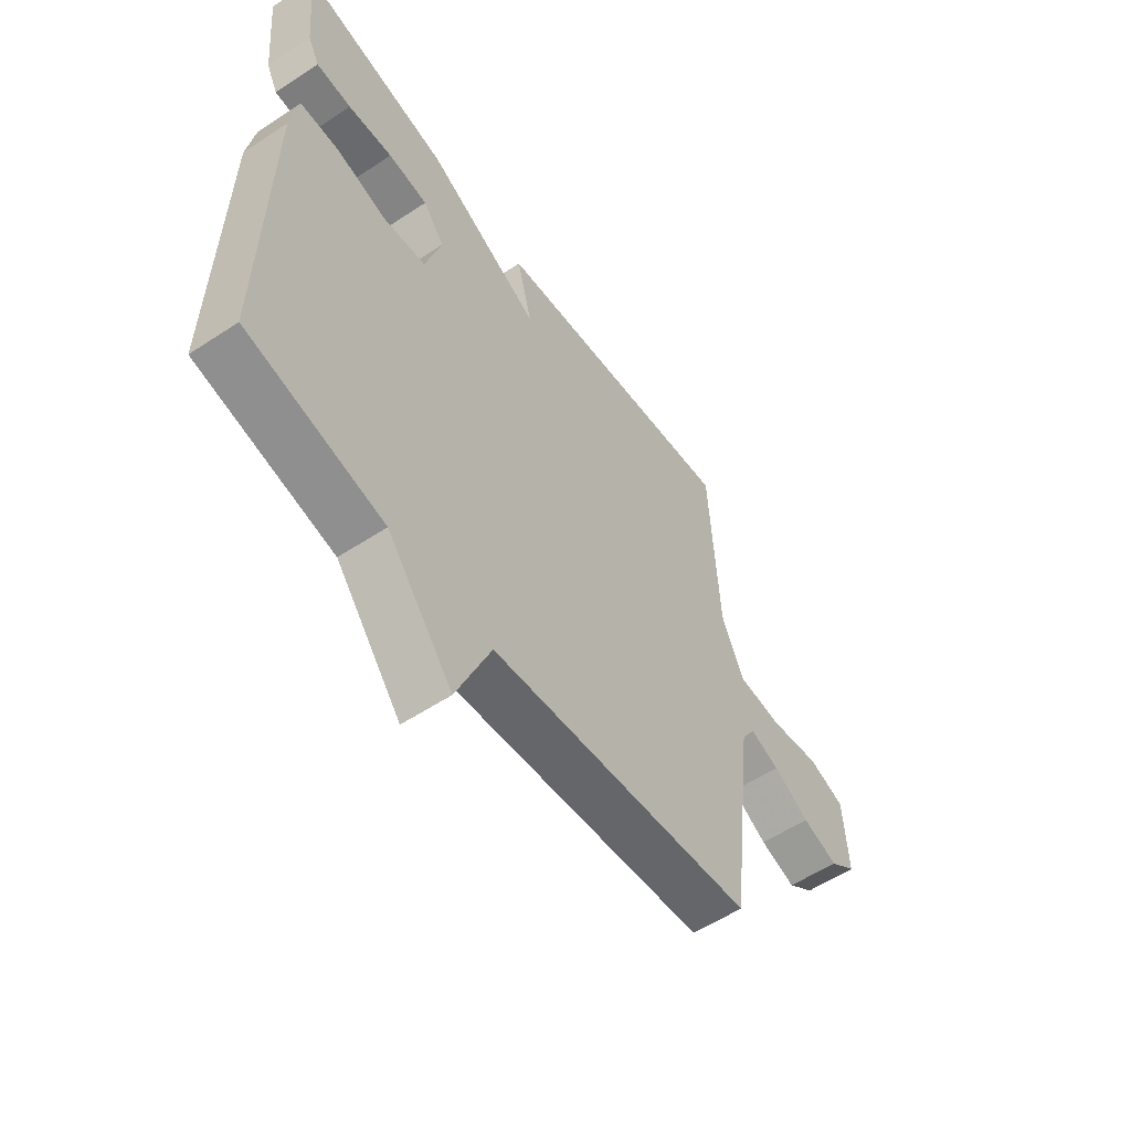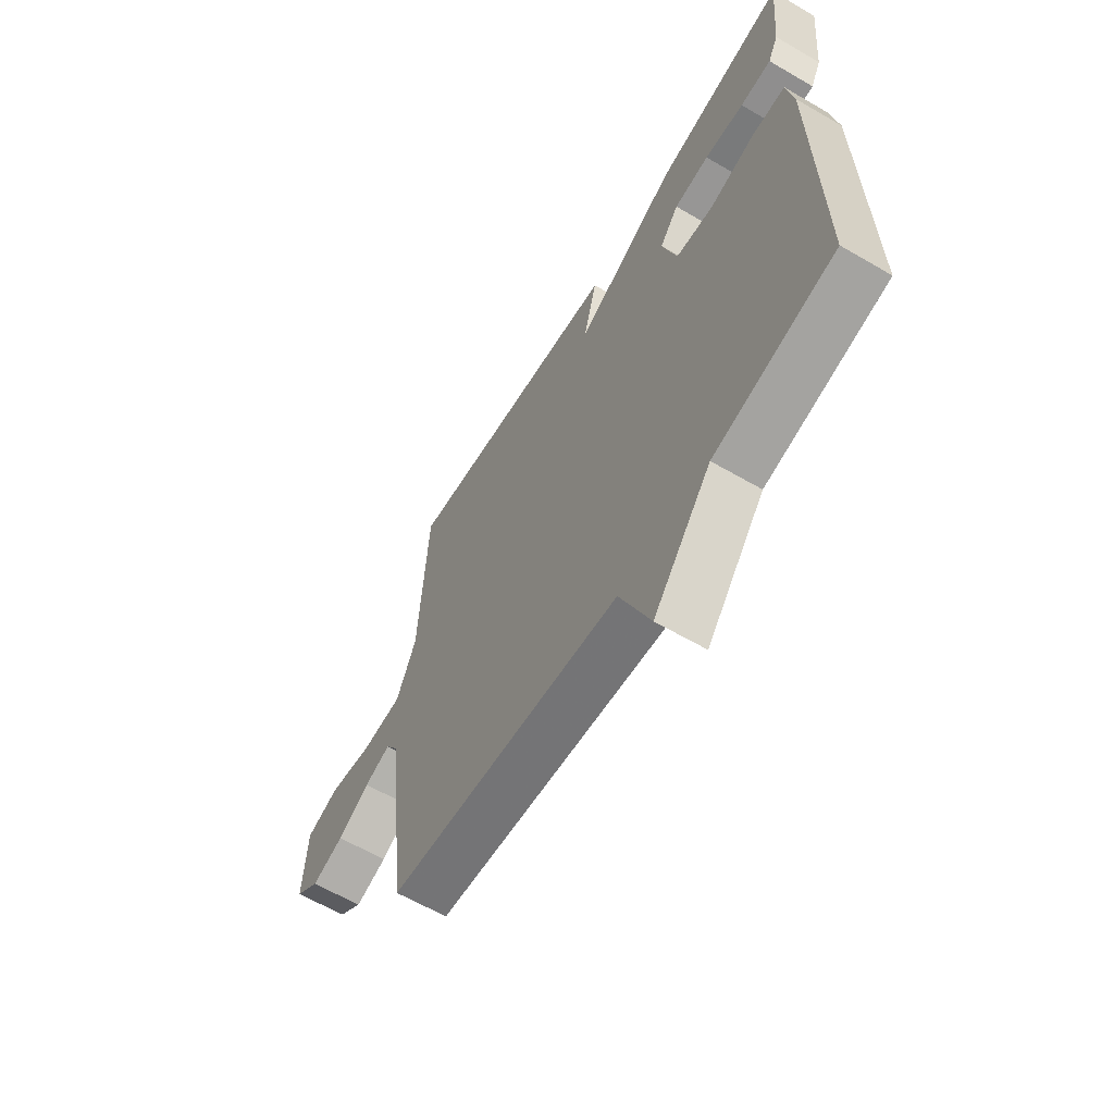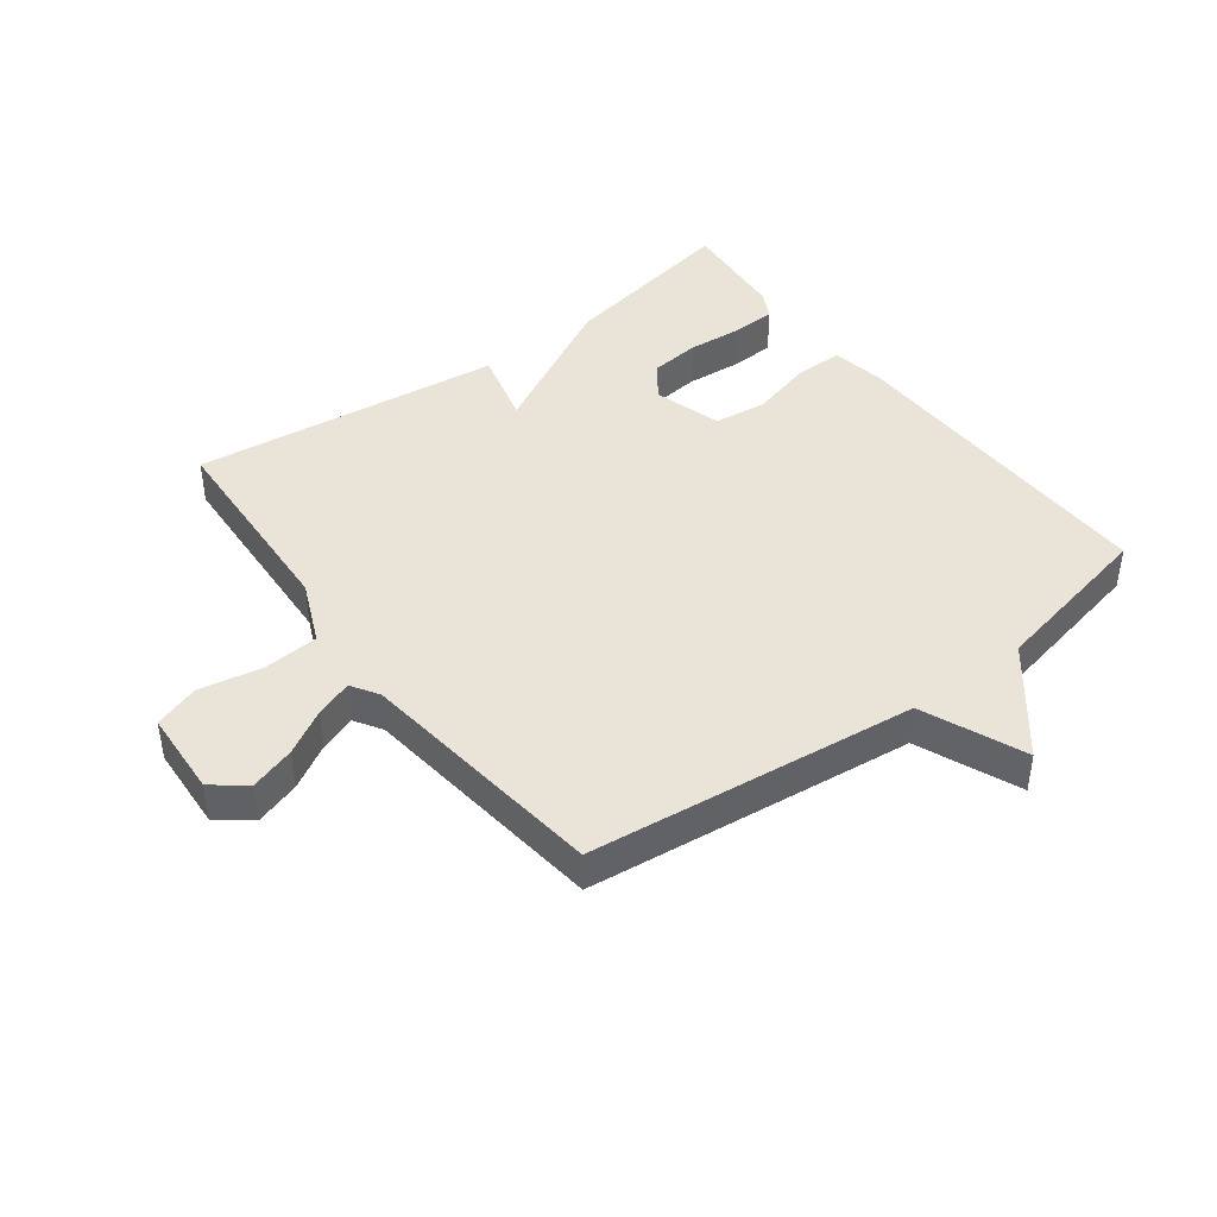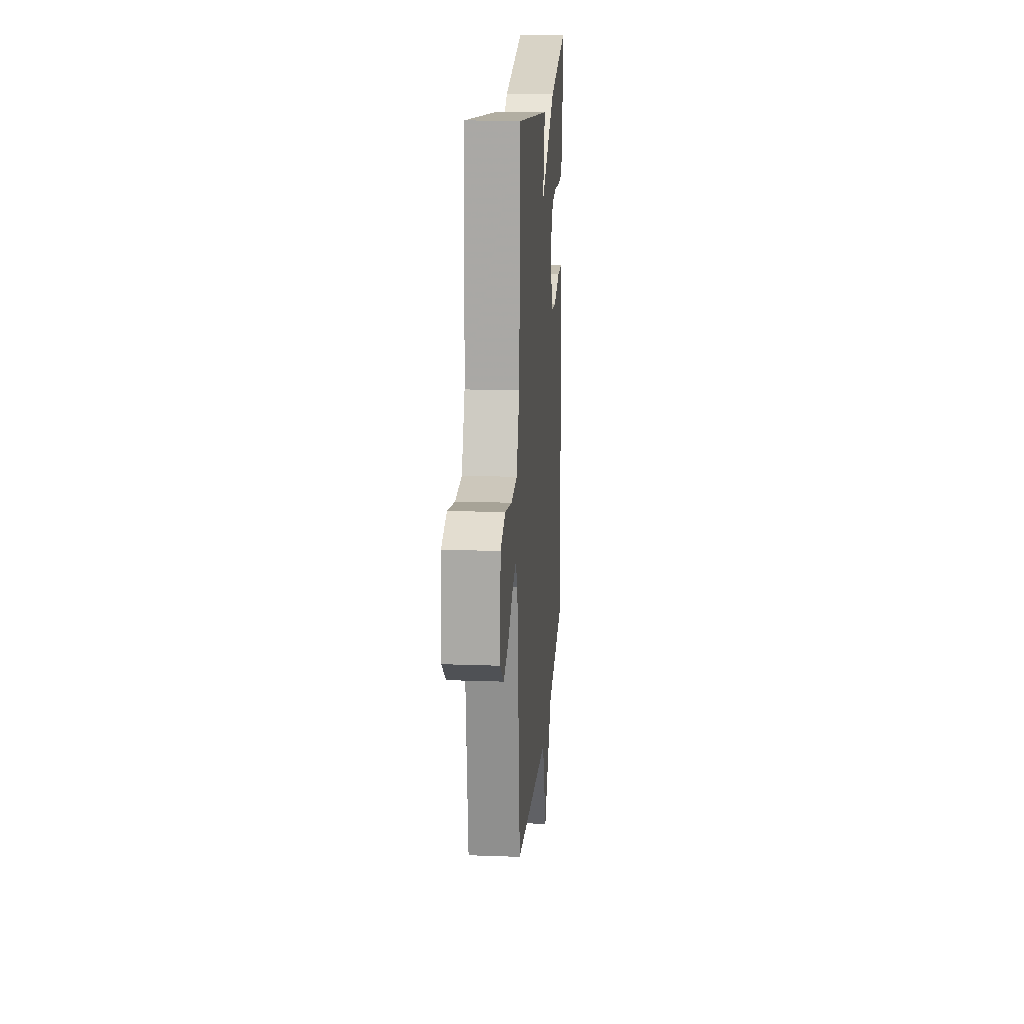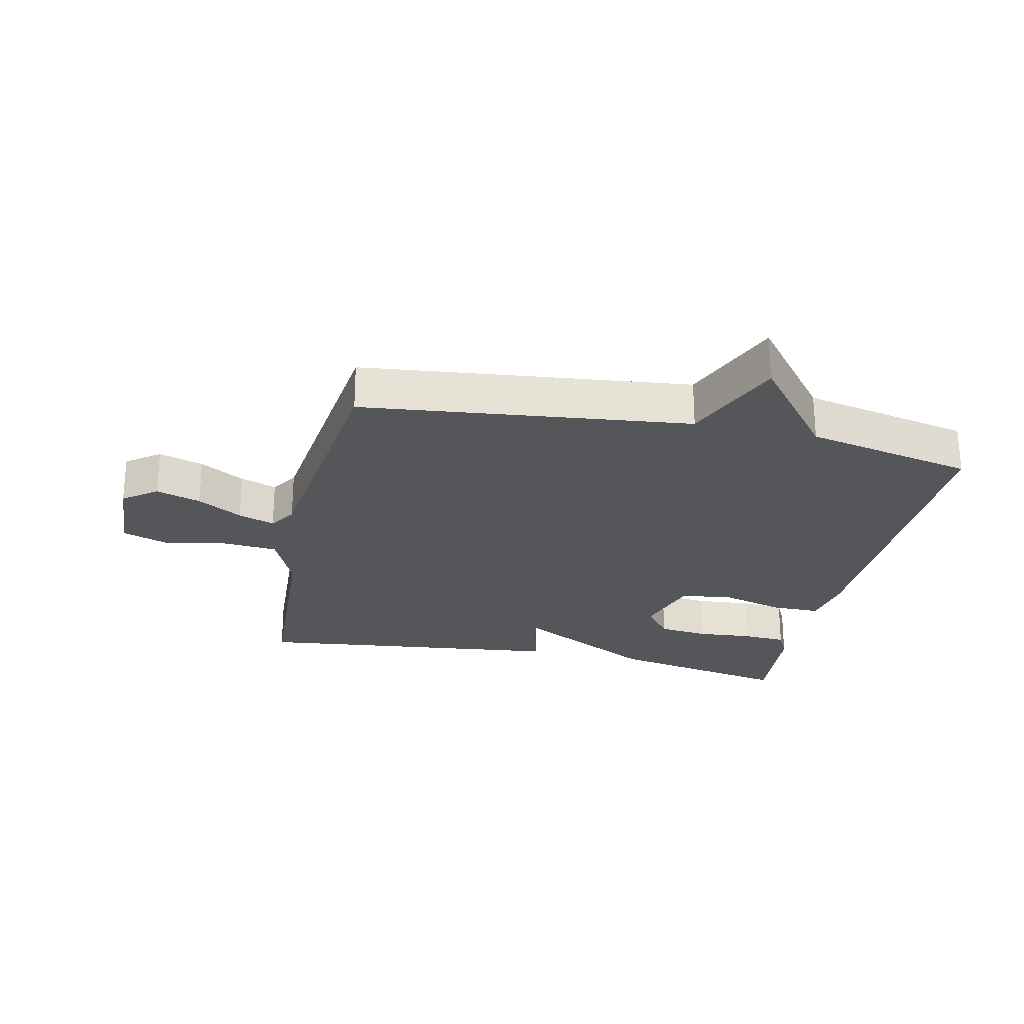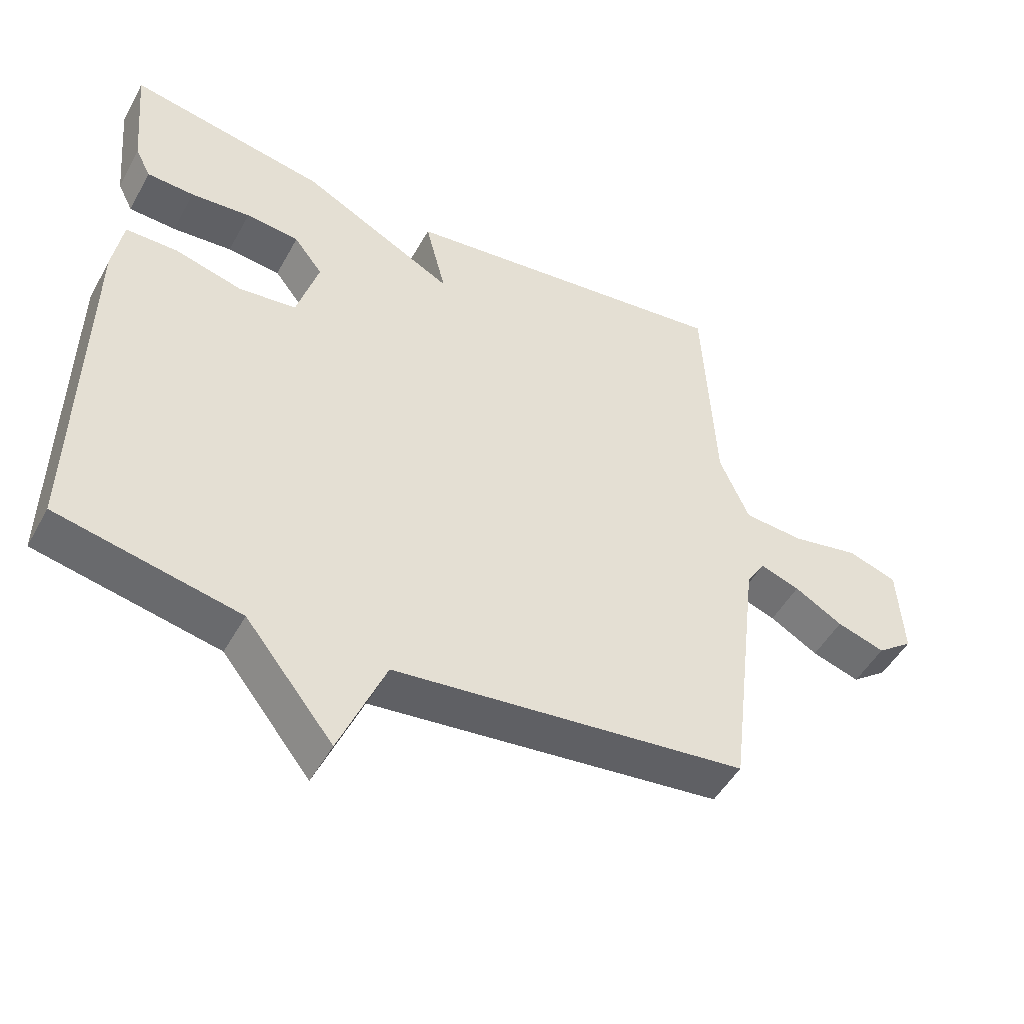
<metadata>
{"format":"obj","ext":"obj","renderer":"f3d","projection":"perspective","resolution":1024,"background":"white","views":[{"elev":-56.6,"azim":-55.4,"up":"+Z"},{"elev":-62.1,"azim":-120.6,"up":"+Z"},{"elev":42.8,"azim":143.2,"up":"+Y"},{"elev":17.2,"azim":94.2,"up":"+Z"},{"elev":-25.4,"azim":167.7,"up":"+Y"},{"elev":-49.0,"azim":-27.9,"up":"+Z"}]}
</metadata>
<code>
v 0.5 0.07 -0.5
v -0.028 0.07 -0.558
v -0.097 0.07 -0.723
v -0.228 0.07 -0.558
v -0.5 0.07 -0.5
v -0.491 0.07 0.034
v -0.476 0.07 0.123
v -0.398 0.07 0.123
v -0.296 0.07 0.095
v -0.21 0.07 0.105
v -0.177 0.07 0.216
v -0.22 0.07 0.272
v -0.3 0.07 0.281
v -0.39 0.07 0.274
v -0.461 0.07 0.278
v -0.484 0.07 0.324
v -0.5 0.07 0.5
v -0.203 0.07 0.442
v 0.028 0.07 0.319
v -0.003 0.07 0.442
v 0.5 0.07 0.5
v 0.518 0.07 0.16
v 0.562 0.07 0.058
v 0.652 0.07 0.051
v 0.753 0.07 0.07
v 0.826 0.07 0.045
v 0.834 0.07 -0.095
v 0.78 0.07 -0.136
v 0.708 0.07 -0.113
v 0.636 0.07 -0.071
v 0.577 0.07 -0.05
v 0.549 0.07 -0.094
v 0.5 0 -0.5
v -0.028 0 -0.558
v -0.097 0 -0.723
v -0.228 0 -0.558
v -0.5 0 -0.5
v -0.491 0 0.034
v -0.476 0 0.123
v -0.398 0 0.123
v -0.296 0 0.095
v -0.21 0 0.105
v -0.177 0 0.216
v -0.22 0 0.272
v -0.3 0 0.281
v -0.39 0 0.274
v -0.461 0 0.278
v -0.484 0 0.324
v -0.5 0 0.5
v -0.203 0 0.442
v 0.028 0 0.319
v -0.003 0 0.442
v 0.5 0 0.5
v 0.518 0 0.16
v 0.562 0 0.058
v 0.652 0 0.051
v 0.753 0 0.07
v 0.826 0 0.045
v 0.834 0 -0.095
v 0.78 0 -0.136
v 0.708 0 -0.113
v 0.636 0 -0.071
v 0.577 0 -0.05
v 0.549 0 -0.094
f 28 29 30
f 27 28 30
f 26 27 30
f 25 26 30
f 24 25 30
f 23 24 30 31
f 22 23 31 32
f 19 20 21 22
f 17 18 19
f 16 17 19
f 15 16 19
f 14 15 19
f 13 14 19
f 12 13 19
f 22 32 1
f 19 22 1
f 12 19 1
f 11 12 1
f 7 8 9
f 6 7 9
f 5 6 9
f 4 5 9
f 4 9 10
f 3 4 10
f 2 3 10
f 1 2 10 11
f 62 61 60
f 62 60 59
f 62 59 58
f 62 58 57
f 62 57 56
f 63 62 56 55
f 64 63 55 54
f 54 53 52 51
f 51 50 49
f 51 49 48
f 51 48 47
f 51 47 46
f 51 46 45
f 51 45 44
f 33 64 54
f 33 54 51
f 33 51 44
f 33 44 43
f 41 40 39
f 41 39 38
f 41 38 37
f 41 37 36
f 42 41 36
f 42 36 35
f 42 35 34
f 43 42 34 33
f 1 33 34 2
f 2 34 35 3
f 3 35 36 4
f 4 36 37 5
f 5 37 38 6
f 6 38 39 7
f 7 39 40 8
f 8 40 41 9
f 9 41 42 10
f 10 42 43 11
f 11 43 44 12
f 12 44 45 13
f 13 45 46 14
f 14 46 47 15
f 15 47 48 16
f 16 48 49 17
f 17 49 50 18
f 18 50 51 19
f 19 51 52 20
f 20 52 53 21
f 21 53 54 22
f 22 54 55 23
f 23 55 56 24
f 24 56 57 25
f 25 57 58 26
f 26 58 59 27
f 27 59 60 28
f 28 60 61 29
f 29 61 62 30
f 30 62 63 31
f 31 63 64 32
f 32 64 33 1

</code>
